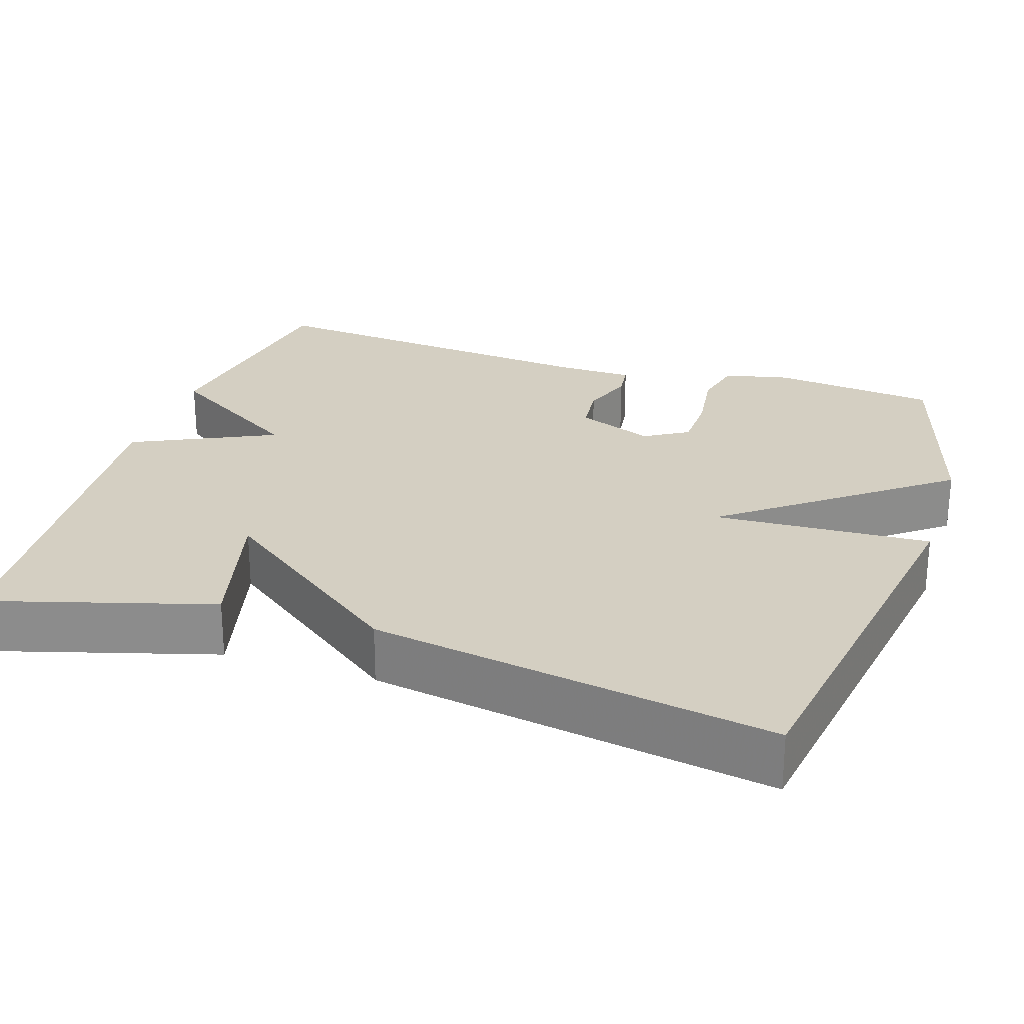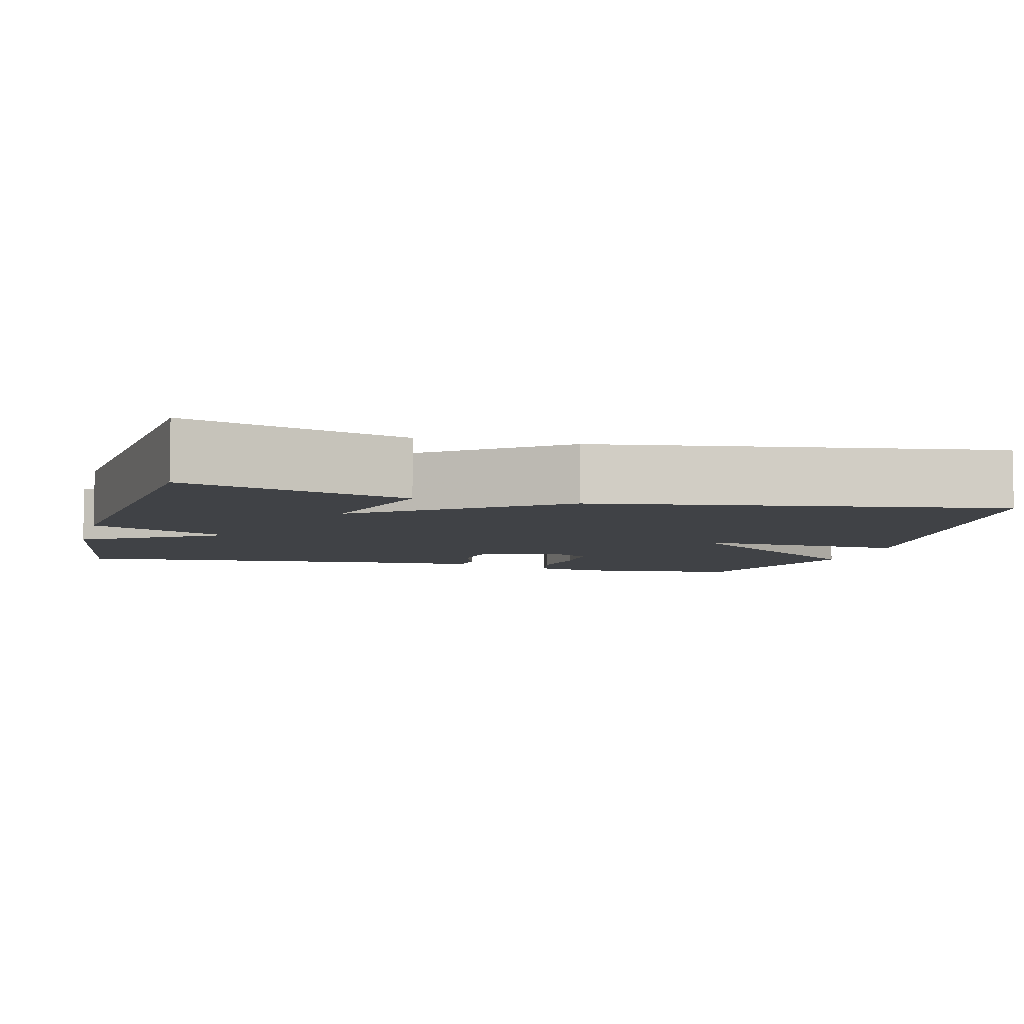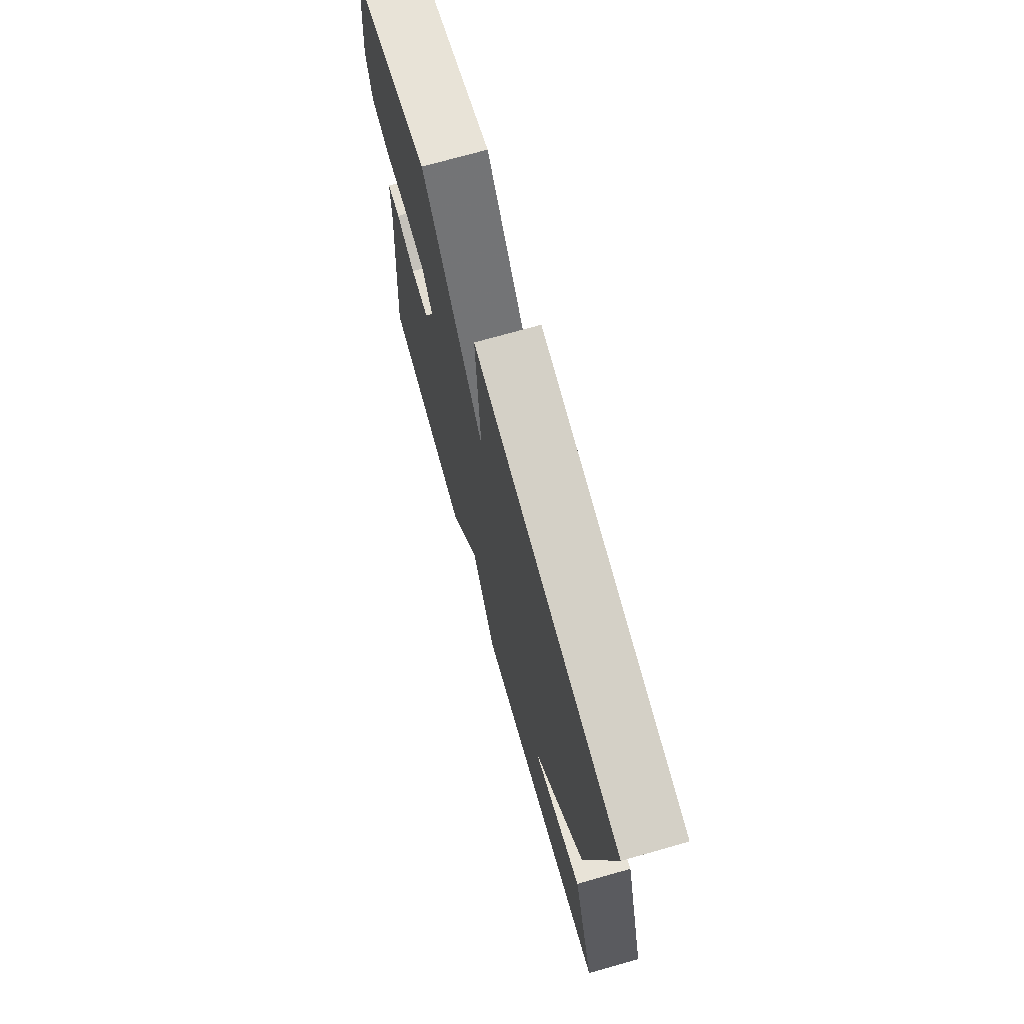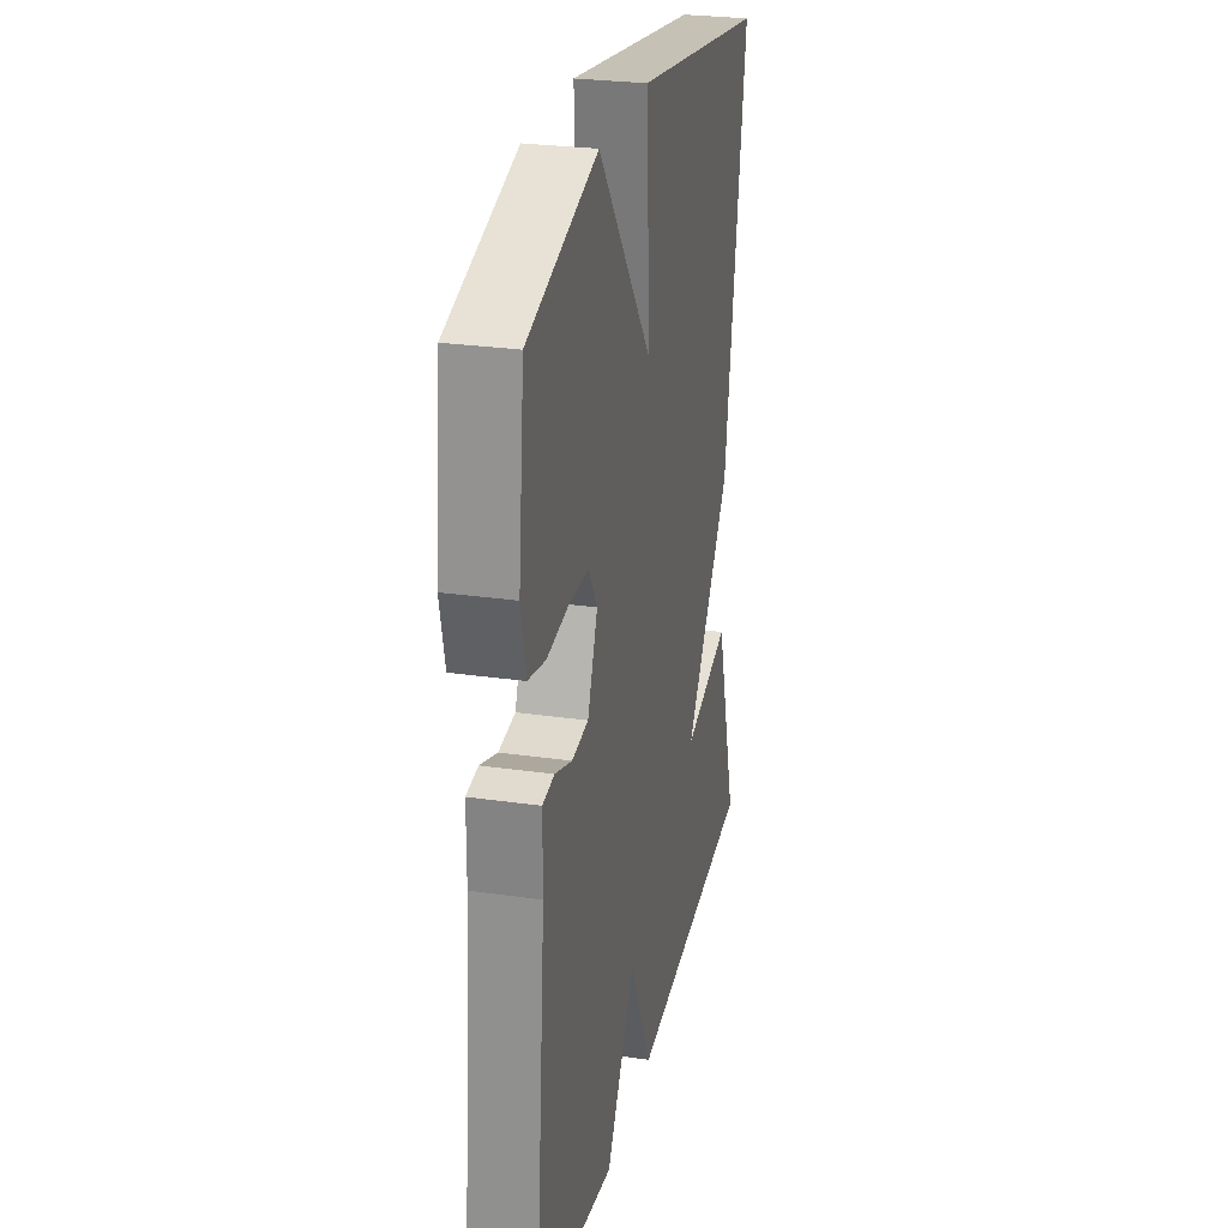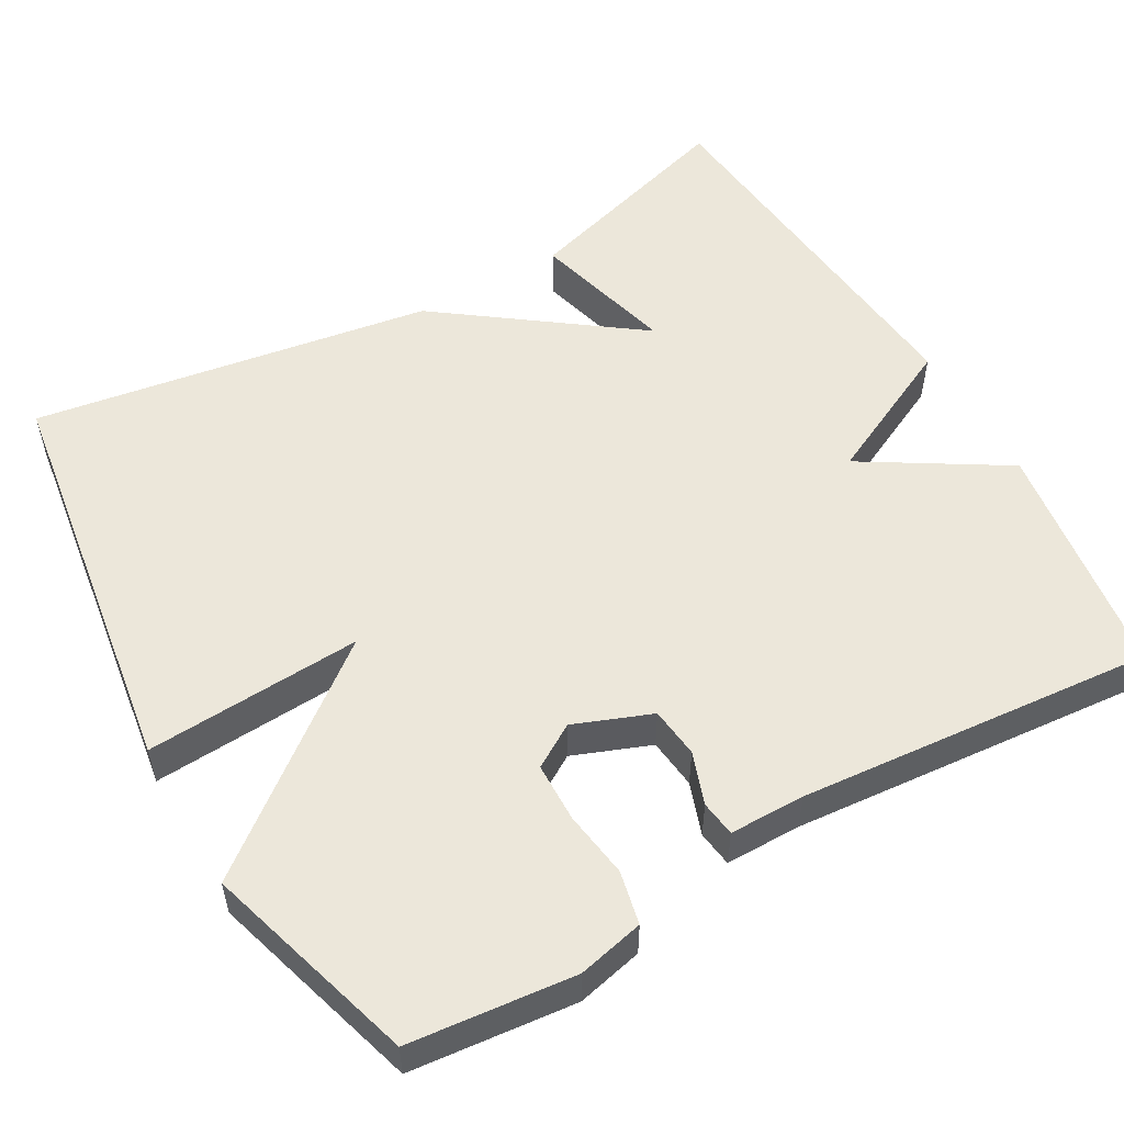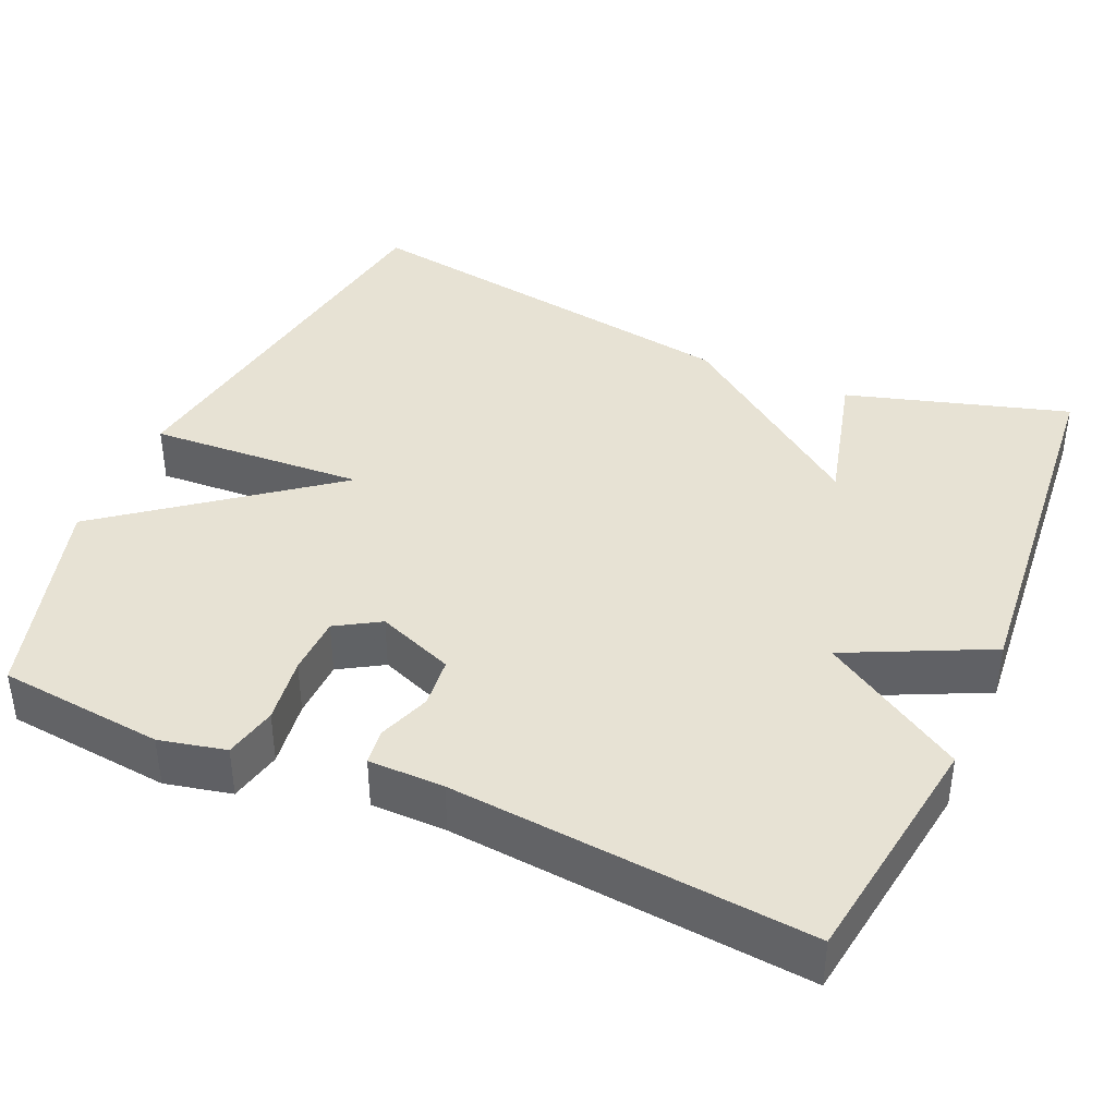
<metadata>
{"format":"obj","ext":"obj","renderer":"f3d","projection":"perspective","resolution":1024,"background":"white","views":[{"elev":25.6,"azim":-71.8,"up":"+Y"},{"elev":-6.1,"azim":-105.0,"up":"+Y"},{"elev":73.0,"azim":-105.8,"up":"+Z"},{"elev":27.0,"azim":102.6,"up":"+Z"},{"elev":54.0,"azim":60.0,"up":"+Y"},{"elev":40.0,"azim":113.7,"up":"+Y"}]}
</metadata>
<code>
v 0.5 0.07 0.5
v 0.523 0.07 0.288
v 0.504 0.07 0.203
v 0.436 0.07 0.188
v 0.35 0.07 0.2
v 0.274 0.07 0.198
v 0.24 0.07 0.142
v 0.279 0.07 0.043
v 0.344 0.07 0.036
v 0.411 0.07 0.06
v 0.457 0.07 0.054
v 0.458 0.07 -0.043
v 0.5 0.07 -0.5
v 0.192 0.07 -0.545
v 0.079 0.07 -0.363
v -0.008 0.07 -0.545
v -0.5 0.07 -0.5
v -0.416 0.07 -0.215
v -0.232 0.07 -0.263
v -0.416 0.07 -0.015
v -0.5 0.07 0.5
v 0.027 0.07 0.58
v 0.012 0.07 0.302
v 0.227 0.07 0.58
v 0.5 0 0.5
v 0.523 0 0.288
v 0.504 0 0.203
v 0.436 0 0.188
v 0.35 0 0.2
v 0.274 0 0.198
v 0.24 0 0.142
v 0.279 0 0.043
v 0.344 0 0.036
v 0.411 0 0.06
v 0.457 0 0.054
v 0.458 0 -0.043
v 0.5 0 -0.5
v 0.192 0 -0.545
v 0.079 0 -0.363
v -0.008 0 -0.545
v -0.5 0 -0.5
v -0.416 0 -0.215
v -0.232 0 -0.263
v -0.416 0 -0.015
v -0.5 0 0.5
v 0.027 0 0.58
v 0.012 0 0.302
v 0.227 0 0.58
f 3 4 5
f 2 3 5
f 1 2 5
f 24 1 5
f 23 24 5
f 21 22 23
f 20 21 23
f 19 20 23
f 17 18 19
f 16 17 19
f 15 16 19
f 15 19 23
f 12 13 14 15
f 11 12 15
f 10 11 15
f 9 10 15
f 8 9 15
f 7 8 15 23
f 6 7 23
f 5 6 23
f 29 28 27
f 29 27 26
f 29 26 25
f 29 25 48
f 29 48 47
f 47 46 45
f 47 45 44
f 47 44 43
f 43 42 41
f 43 41 40
f 43 40 39
f 47 43 39
f 39 38 37 36
f 39 36 35
f 39 35 34
f 39 34 33
f 39 33 32
f 47 39 32 31
f 47 31 30
f 47 30 29
f 1 25 26 2
f 2 26 27 3
f 3 27 28 4
f 4 28 29 5
f 5 29 30 6
f 6 30 31 7
f 7 31 32 8
f 8 32 33 9
f 9 33 34 10
f 10 34 35 11
f 11 35 36 12
f 12 36 37 13
f 13 37 38 14
f 14 38 39 15
f 15 39 40 16
f 16 40 41 17
f 17 41 42 18
f 18 42 43 19
f 19 43 44 20
f 20 44 45 21
f 21 45 46 22
f 22 46 47 23
f 23 47 48 24
f 24 48 25 1

</code>
